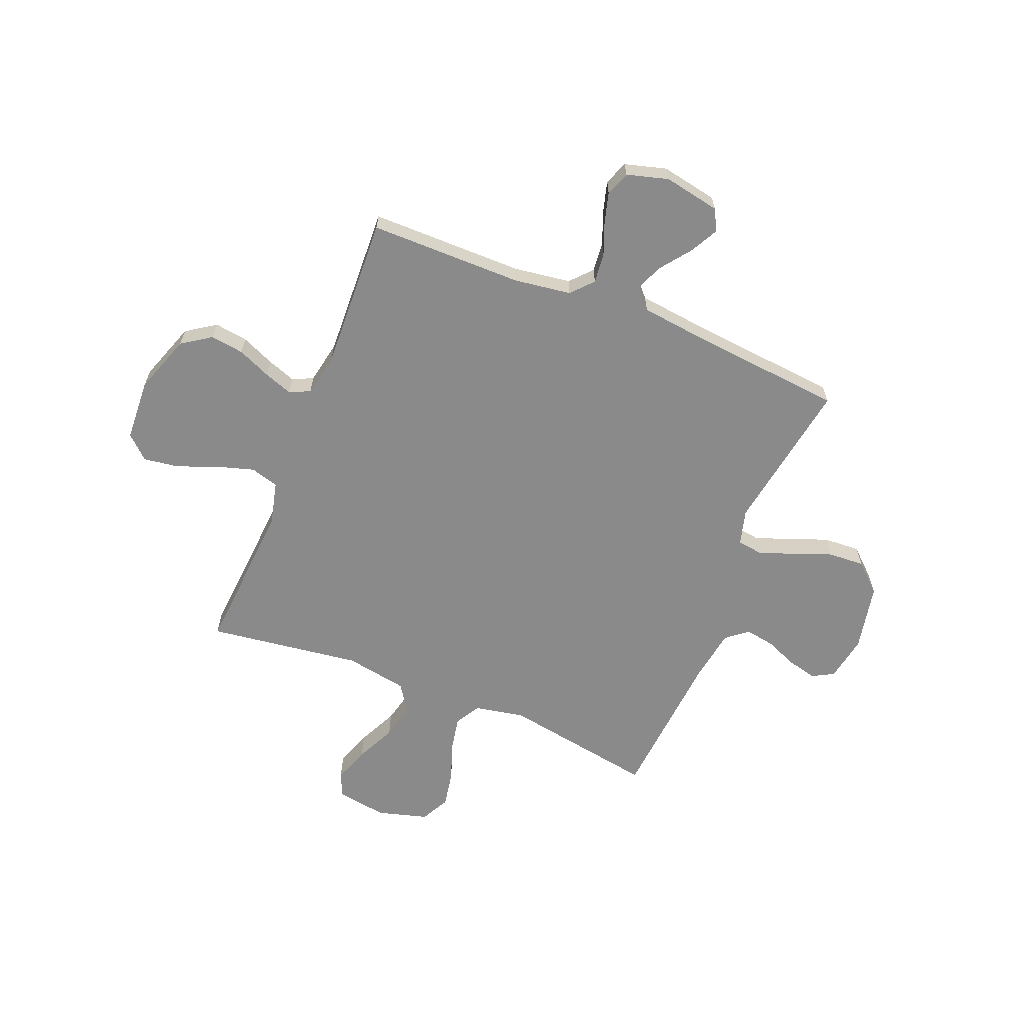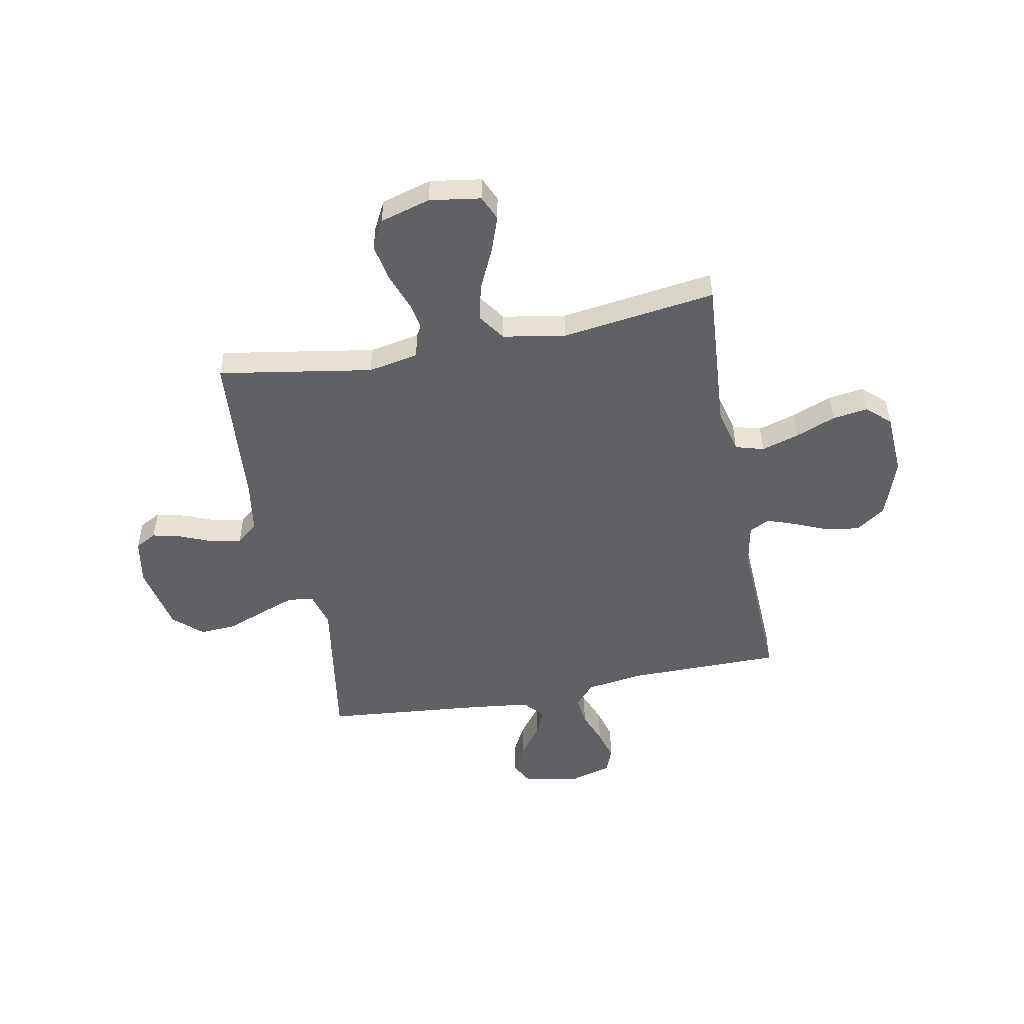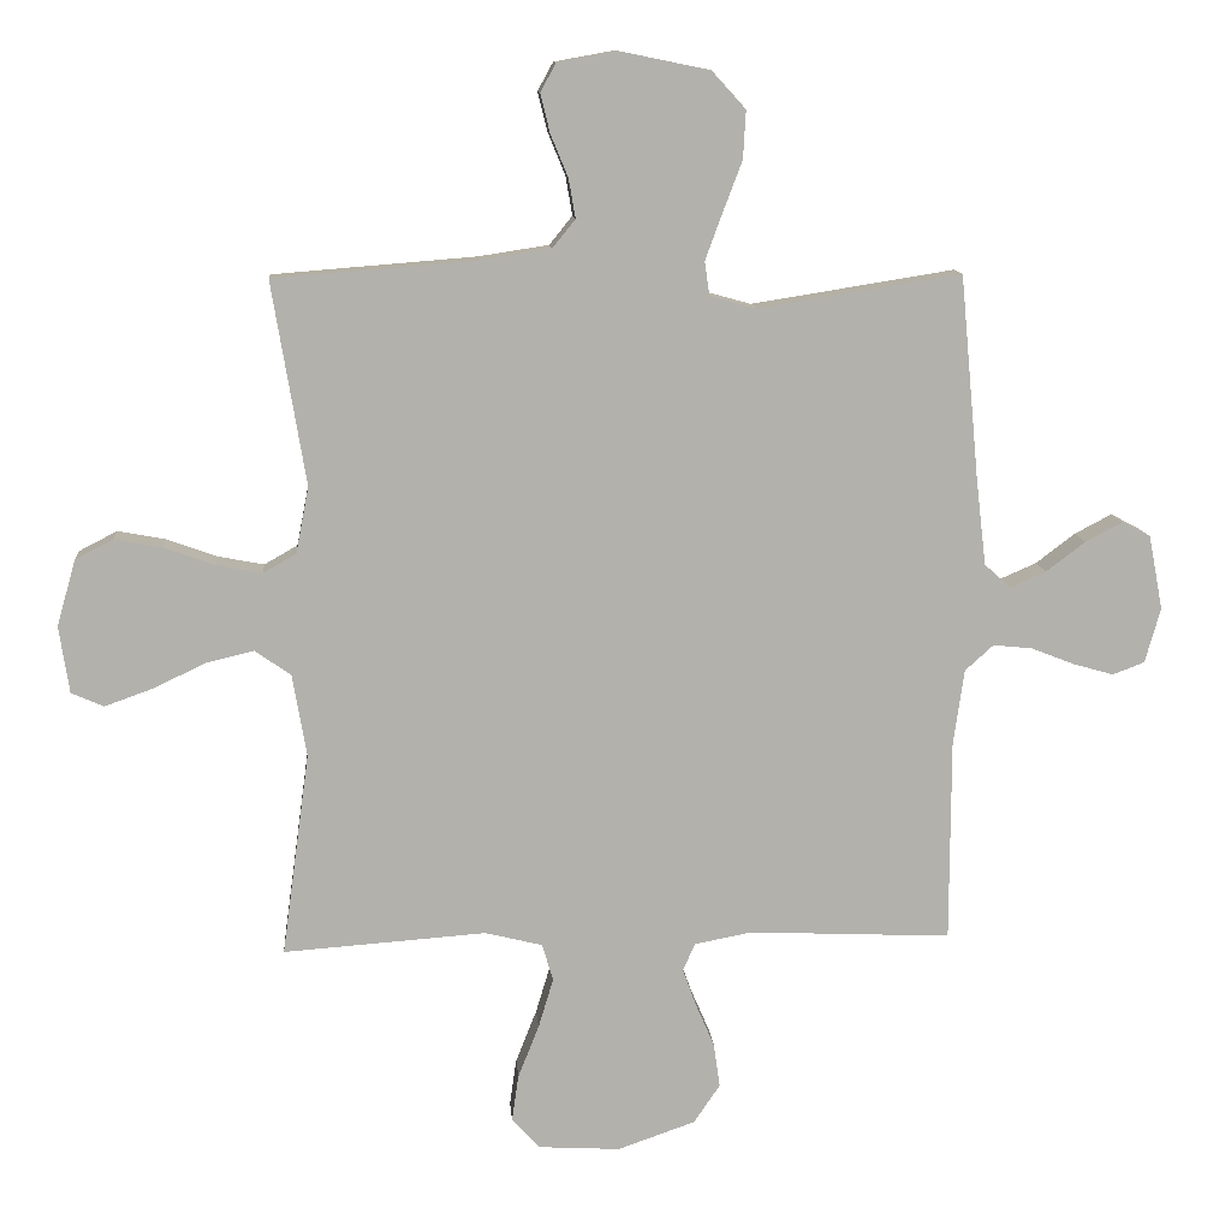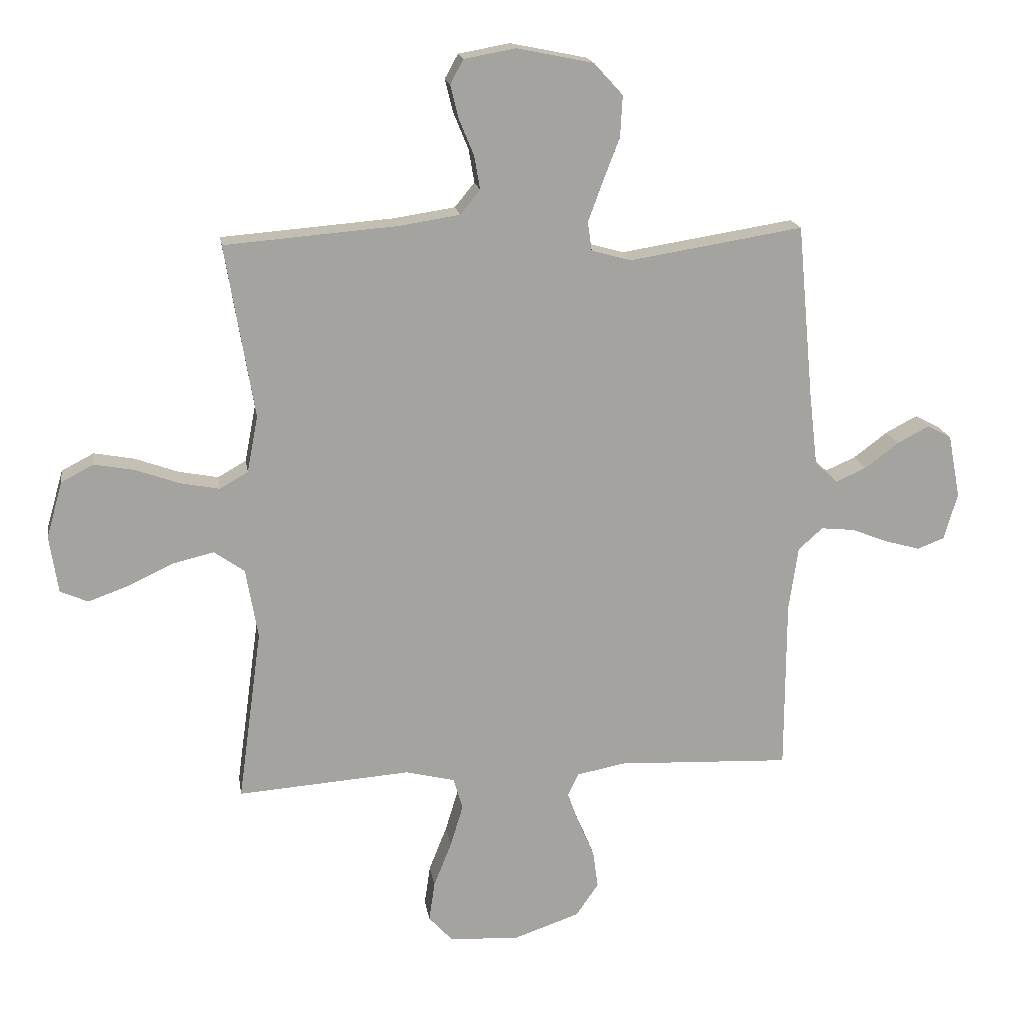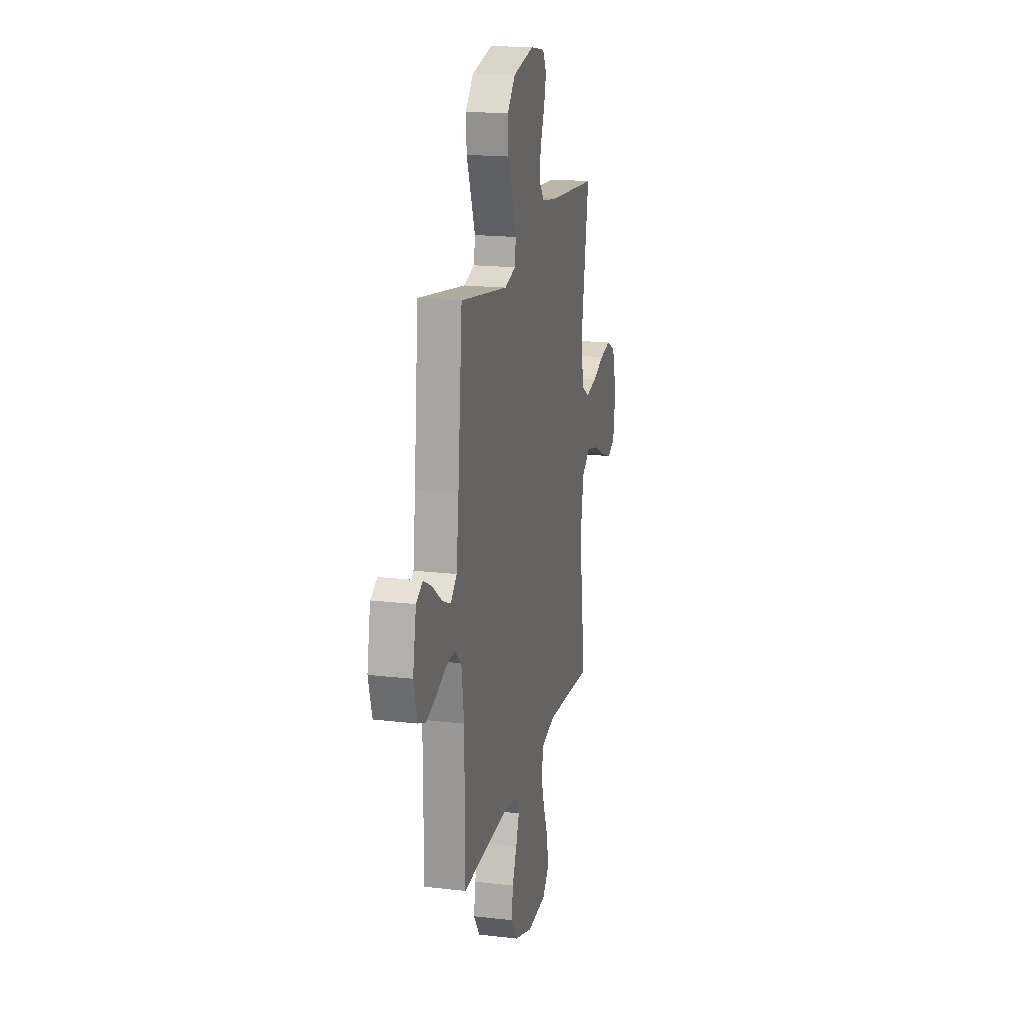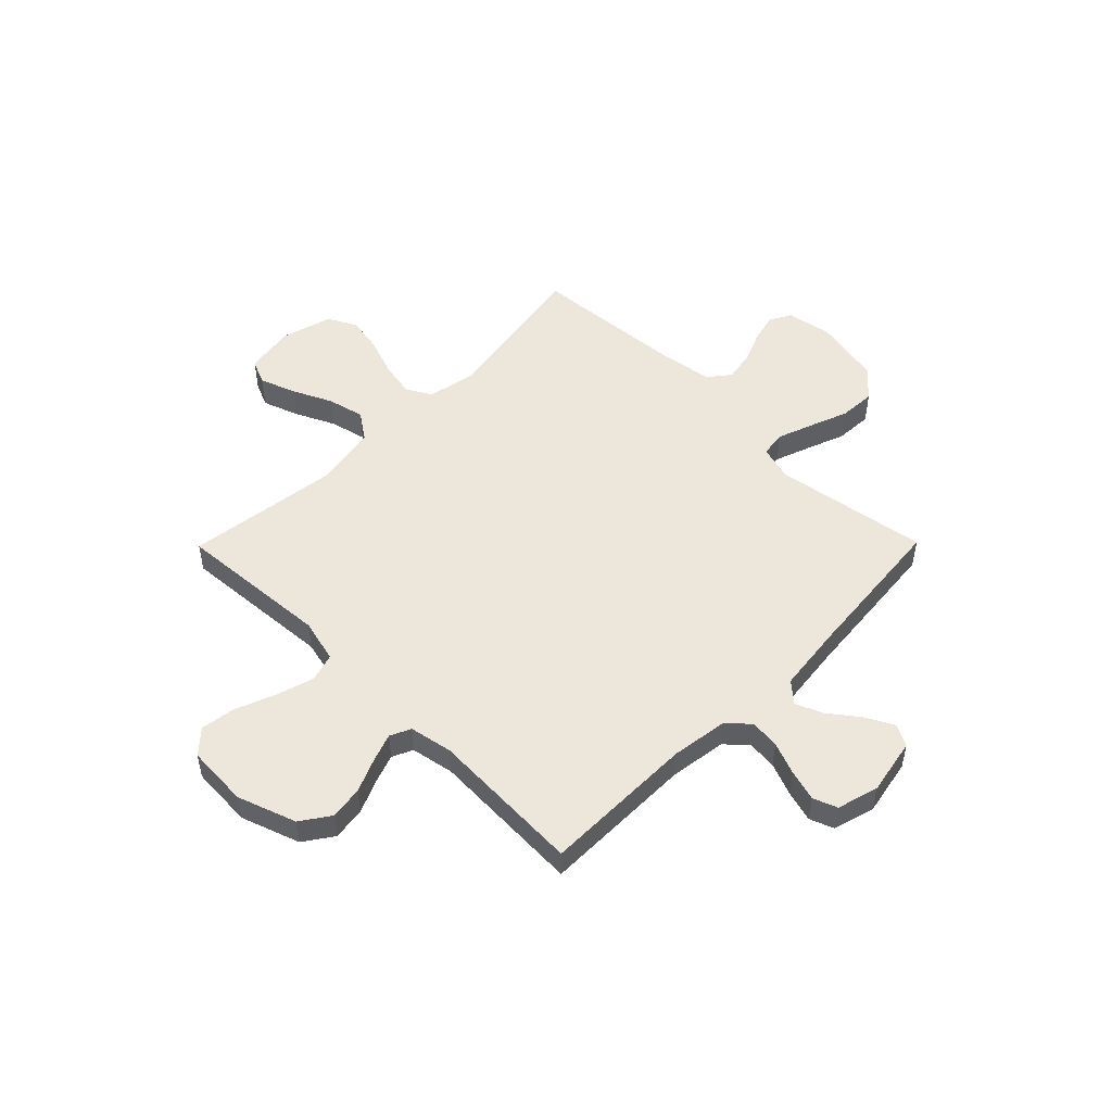
<metadata>
{"format":"obj","ext":"obj","renderer":"f3d","projection":"perspective","resolution":1024,"background":"white","views":[{"elev":-63.6,"azim":-112.1,"up":"+Y"},{"elev":-50.2,"azim":100.9,"up":"+Y"},{"elev":11.4,"azim":175.4,"up":"+Z"},{"elev":17.5,"azim":171.2,"up":"+Z"},{"elev":18.2,"azim":-77.2,"up":"+Z"},{"elev":51.2,"azim":-135.4,"up":"+Y"}]}
</metadata>
<code>
v 0.5 0.07 0.5
v 0.45 0.07 0.2
v 0.469 0.07 0.102
v 0.518 0.07 0.074
v 0.586 0.07 0.087
v 0.661 0.07 0.114
v 0.731 0.07 0.127
v 0.787 0.07 0.098
v 0.815 0.07 0
v 0.8 0.07 -0.099
v 0.752 0.07 -0.12
v 0.682 0.07 -0.095
v 0.604 0.07 -0.058
v 0.533 0.07 -0.041
v 0.48 0.07 -0.078
v 0.459 0.07 -0.2
v 0.5 0.07 -0.5
v 0.2 0.07 -0.478
v 0.115 0.07 -0.499
v 0.099 0.07 -0.554
v 0.121 0.07 -0.627
v 0.152 0.07 -0.705
v 0.162 0.07 -0.774
v 0.121 0.07 -0.819
v 0 0.07 -0.826
v -0.115 0.07 -0.786
v -0.154 0.07 -0.729
v -0.145 0.07 -0.664
v -0.117 0.07 -0.599
v -0.097 0.07 -0.543
v -0.116 0.07 -0.503
v -0.2 0.07 -0.487
v -0.5 0.07 -0.5
v -0.501 0.07 -0.2
v -0.517 0.07 -0.089
v -0.559 0.07 -0.051
v -0.617 0.07 -0.057
v -0.681 0.07 -0.082
v -0.741 0.07 -0.099
v -0.788 0.07 -0.081
v -0.811 0.07 0
v -0.79 0.07 0.11
v -0.748 0.07 0.132
v -0.693 0.07 0.103
v -0.635 0.07 0.059
v -0.582 0.07 0.036
v -0.543 0.07 0.071
v -0.528 0.07 0.2
v -0.5 0.07 0.5
v -0.2 0.07 0.452
v -0.131 0.07 0.471
v -0.124 0.07 0.521
v -0.149 0.07 0.589
v -0.178 0.07 0.665
v -0.182 0.07 0.736
v -0.132 0.07 0.791
v 0 0.07 0.818
v 0.089 0.07 0.802
v 0.112 0.07 0.76
v 0.098 0.07 0.703
v 0.072 0.07 0.64
v 0.062 0.07 0.582
v 0.096 0.07 0.54
v 0.2 0.07 0.524
v 0.5 0 0.5
v 0.45 0 0.2
v 0.469 0 0.102
v 0.518 0 0.074
v 0.586 0 0.087
v 0.661 0 0.114
v 0.731 0 0.127
v 0.787 0 0.098
v 0.815 0 0
v 0.8 0 -0.099
v 0.752 0 -0.12
v 0.682 0 -0.095
v 0.604 0 -0.058
v 0.533 0 -0.041
v 0.48 0 -0.078
v 0.459 0 -0.2
v 0.5 0 -0.5
v 0.2 0 -0.478
v 0.115 0 -0.499
v 0.099 0 -0.554
v 0.121 0 -0.627
v 0.152 0 -0.705
v 0.162 0 -0.774
v 0.121 0 -0.819
v 0 0 -0.826
v -0.115 0 -0.786
v -0.154 0 -0.729
v -0.145 0 -0.664
v -0.117 0 -0.599
v -0.097 0 -0.543
v -0.116 0 -0.503
v -0.2 0 -0.487
v -0.5 0 -0.5
v -0.501 0 -0.2
v -0.517 0 -0.089
v -0.559 0 -0.051
v -0.617 0 -0.057
v -0.681 0 -0.082
v -0.741 0 -0.099
v -0.788 0 -0.081
v -0.811 0 0
v -0.79 0 0.11
v -0.748 0 0.132
v -0.693 0 0.103
v -0.635 0 0.059
v -0.582 0 0.036
v -0.543 0 0.071
v -0.528 0 0.2
v -0.5 0 0.5
v -0.2 0 0.452
v -0.131 0 0.471
v -0.124 0 0.521
v -0.149 0 0.589
v -0.178 0 0.665
v -0.182 0 0.736
v -0.132 0 0.791
v 0 0 0.818
v 0.089 0 0.802
v 0.112 0 0.76
v 0.098 0 0.703
v 0.072 0 0.64
v 0.062 0 0.582
v 0.096 0 0.54
v 0.2 0 0.524
f 59 60 61
f 58 59 61
f 57 58 61
f 56 57 61
f 55 56 61
f 54 55 61
f 53 54 61
f 52 53 61 62
f 51 52 62 63
f 48 49 50
f 47 48 50 51
f 43 44 45
f 42 43 45
f 41 42 45
f 40 41 45
f 39 40 45
f 38 39 45
f 37 38 45
f 36 37 45 46
f 35 36 46 47
f 32 33 34
f 31 32 34 35
f 27 28 29
f 26 27 29
f 25 26 29
f 24 25 29
f 23 24 29
f 22 23 29
f 21 22 29
f 20 21 29 30
f 19 20 30 31
f 16 17 18
f 51 63 64
f 47 51 64
f 35 47 64
f 31 35 64
f 19 31 64
f 18 19 64
f 16 18 64
f 15 16 64
f 11 12 13
f 10 11 13
f 9 10 13
f 8 9 13
f 7 8 13
f 6 7 13
f 5 6 13
f 64 1 2
f 64 2 3
f 14 15 64 3
f 4 5 13 14
f 3 4 14
f 125 124 123
f 125 123 122
f 125 122 121
f 125 121 120
f 125 120 119
f 125 119 118
f 125 118 117
f 126 125 117 116
f 127 126 116 115
f 114 113 112
f 115 114 112 111
f 109 108 107
f 109 107 106
f 109 106 105
f 109 105 104
f 109 104 103
f 109 103 102
f 109 102 101
f 110 109 101 100
f 111 110 100 99
f 98 97 96
f 99 98 96 95
f 93 92 91
f 93 91 90
f 93 90 89
f 93 89 88
f 93 88 87
f 93 87 86
f 93 86 85
f 94 93 85 84
f 95 94 84 83
f 82 81 80
f 128 127 115
f 128 115 111
f 128 111 99
f 128 99 95
f 128 95 83
f 128 83 82
f 128 82 80
f 128 80 79
f 77 76 75
f 77 75 74
f 77 74 73
f 77 73 72
f 77 72 71
f 77 71 70
f 77 70 69
f 66 65 128
f 67 66 128
f 67 128 79 78
f 78 77 69 68
f 78 68 67
f 1 65 66 2
f 2 66 67 3
f 3 67 68 4
f 4 68 69 5
f 5 69 70 6
f 6 70 71 7
f 7 71 72 8
f 8 72 73 9
f 9 73 74 10
f 10 74 75 11
f 11 75 76 12
f 12 76 77 13
f 13 77 78 14
f 14 78 79 15
f 15 79 80 16
f 16 80 81 17
f 17 81 82 18
f 18 82 83 19
f 19 83 84 20
f 20 84 85 21
f 21 85 86 22
f 22 86 87 23
f 23 87 88 24
f 24 88 89 25
f 25 89 90 26
f 26 90 91 27
f 27 91 92 28
f 28 92 93 29
f 29 93 94 30
f 30 94 95 31
f 31 95 96 32
f 32 96 97 33
f 33 97 98 34
f 34 98 99 35
f 35 99 100 36
f 36 100 101 37
f 37 101 102 38
f 38 102 103 39
f 39 103 104 40
f 40 104 105 41
f 41 105 106 42
f 42 106 107 43
f 43 107 108 44
f 44 108 109 45
f 45 109 110 46
f 46 110 111 47
f 47 111 112 48
f 48 112 113 49
f 49 113 114 50
f 50 114 115 51
f 51 115 116 52
f 52 116 117 53
f 53 117 118 54
f 54 118 119 55
f 55 119 120 56
f 56 120 121 57
f 57 121 122 58
f 58 122 123 59
f 59 123 124 60
f 60 124 125 61
f 61 125 126 62
f 62 126 127 63
f 63 127 128 64
f 64 128 65 1

</code>
